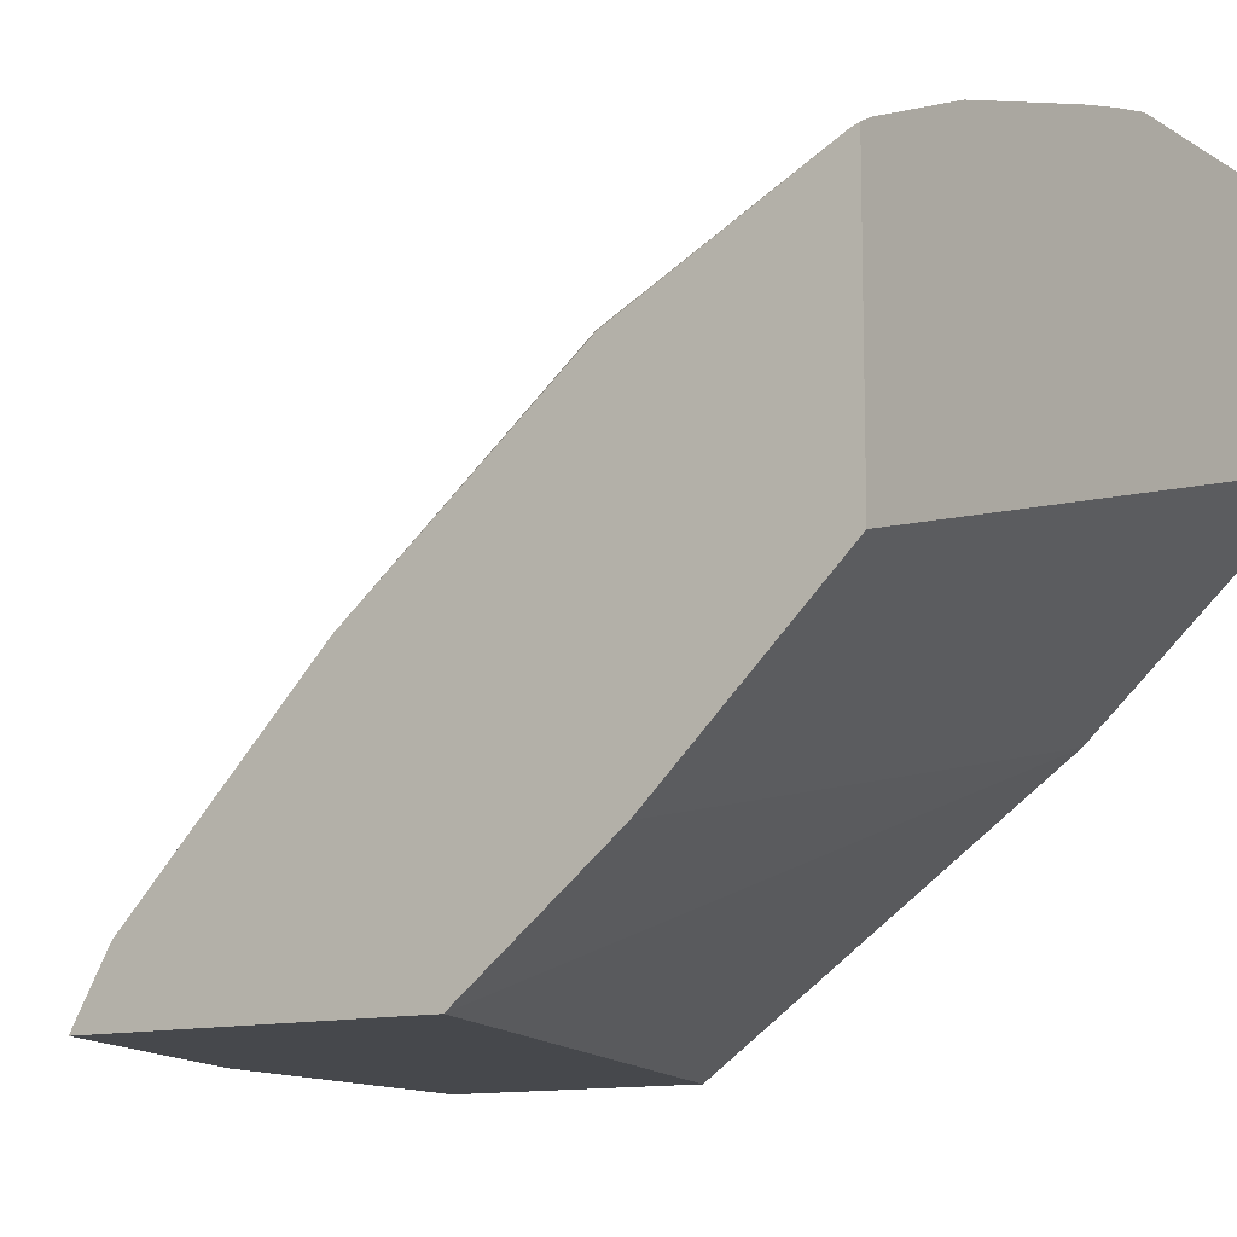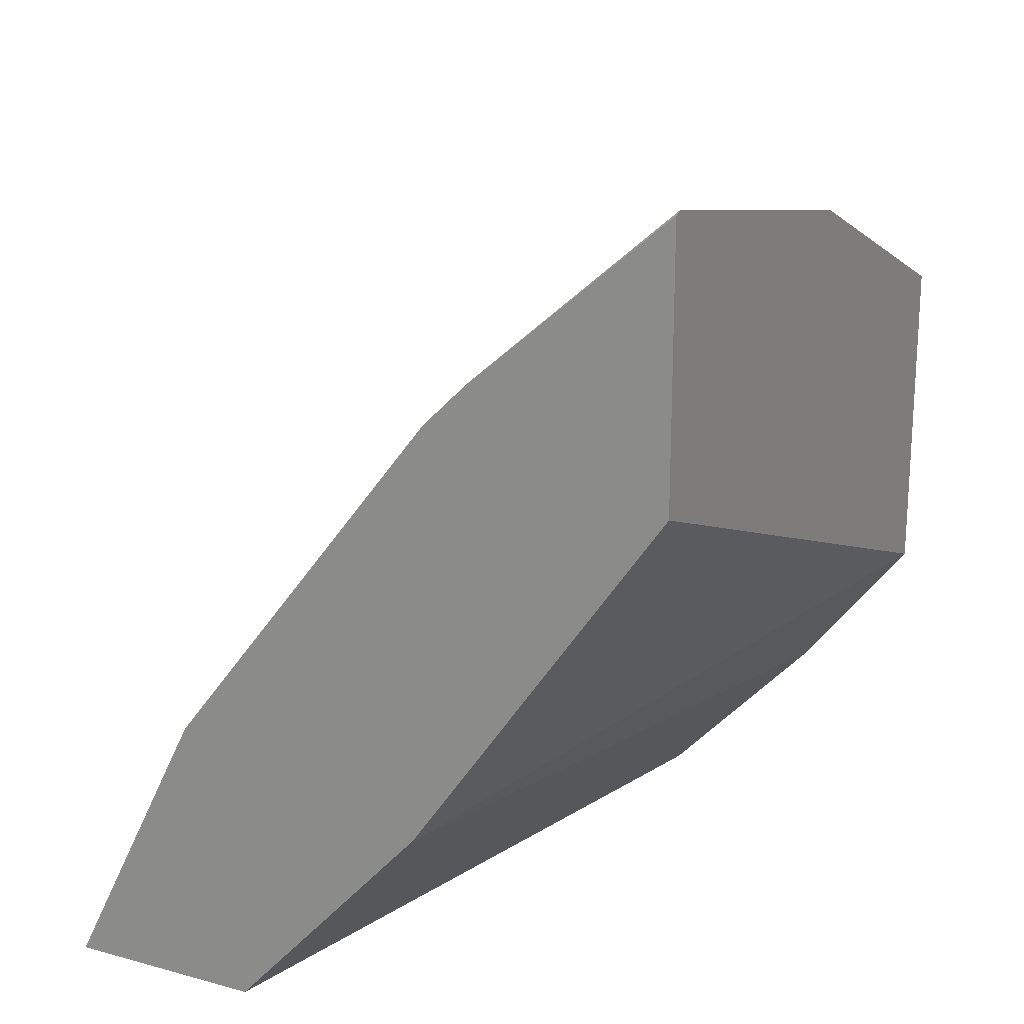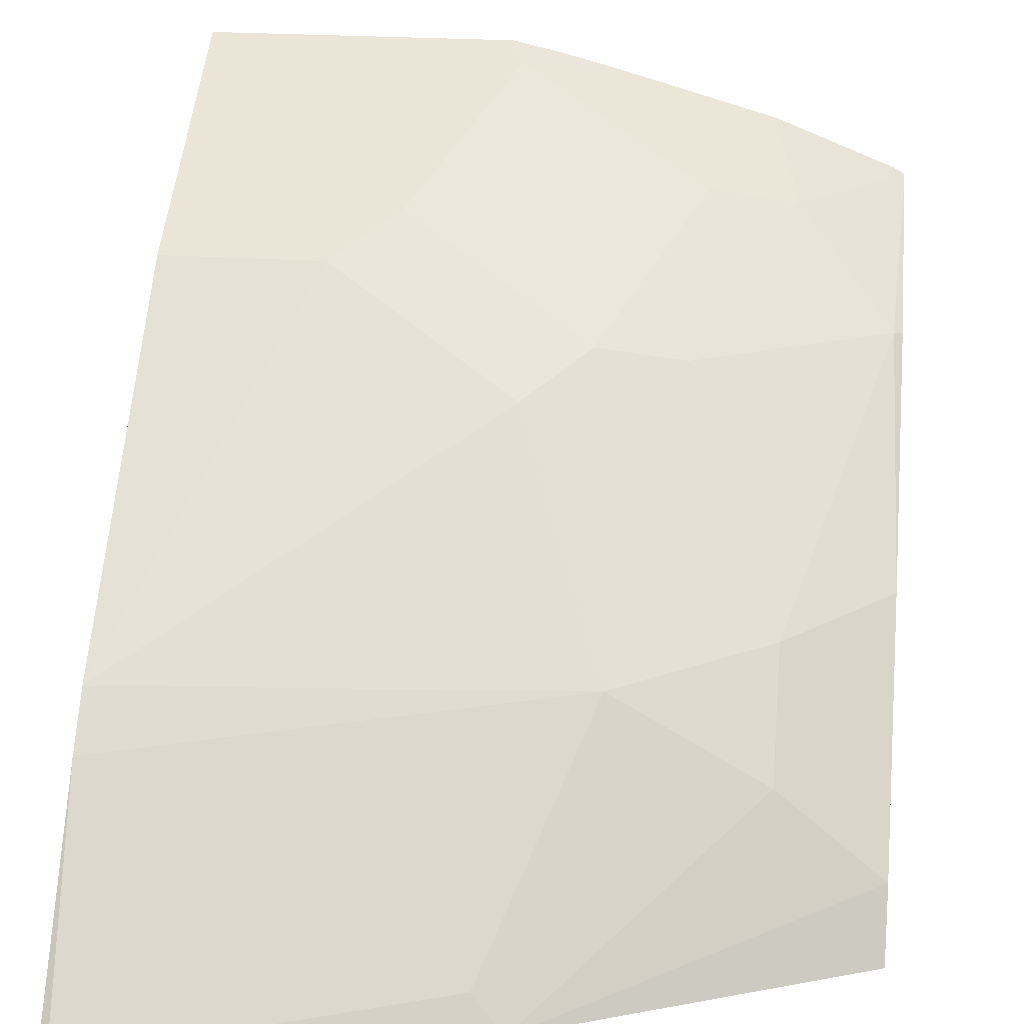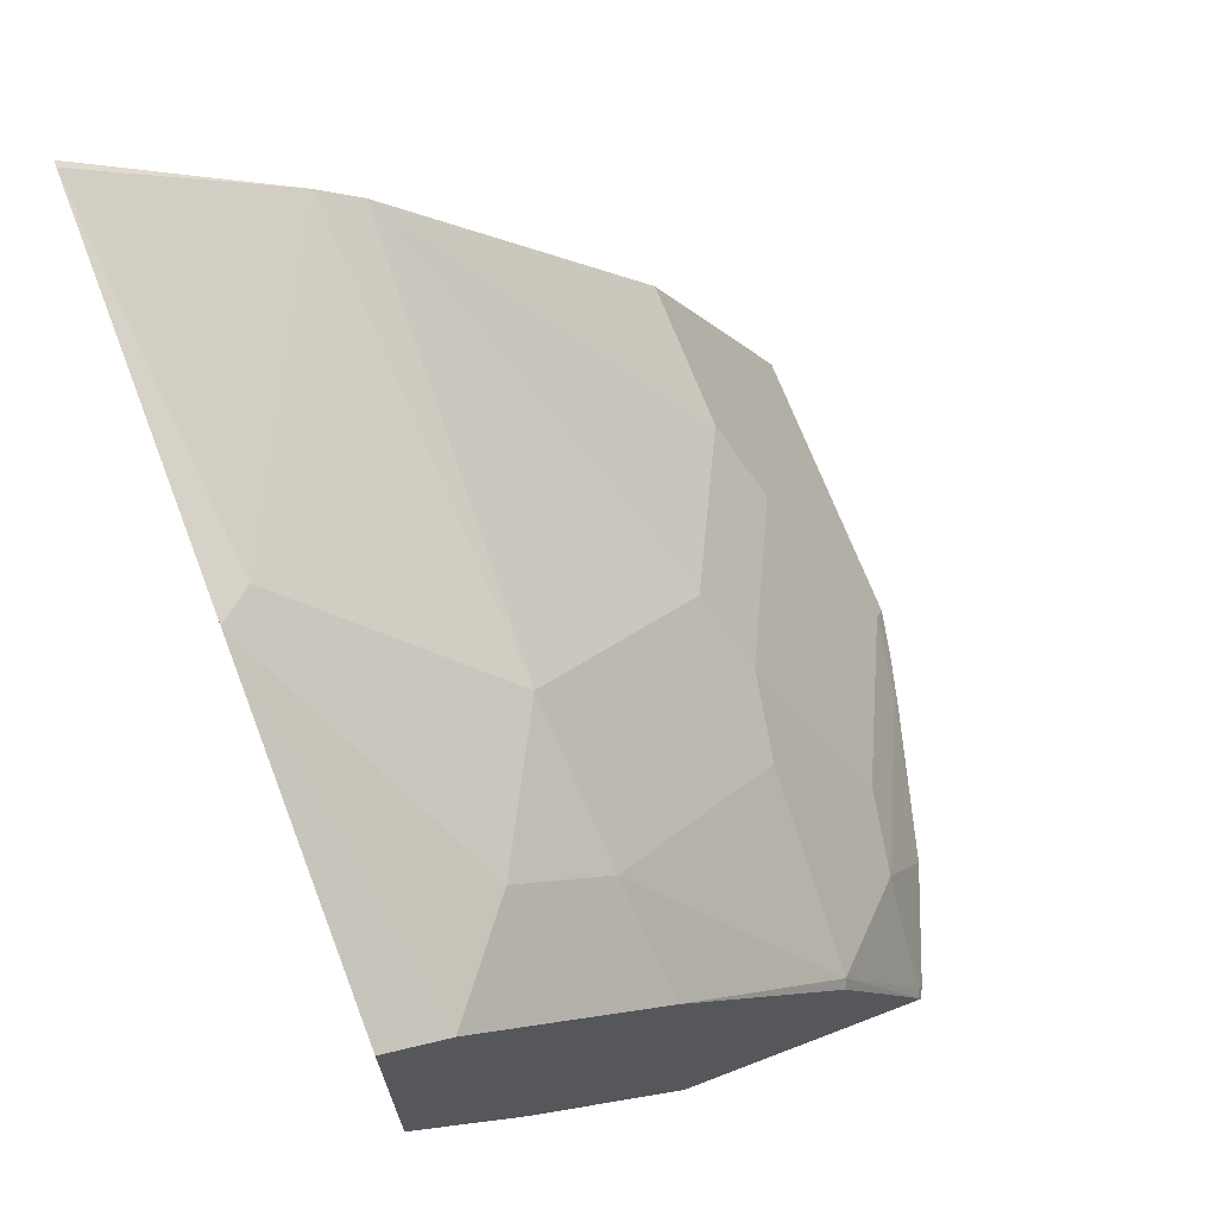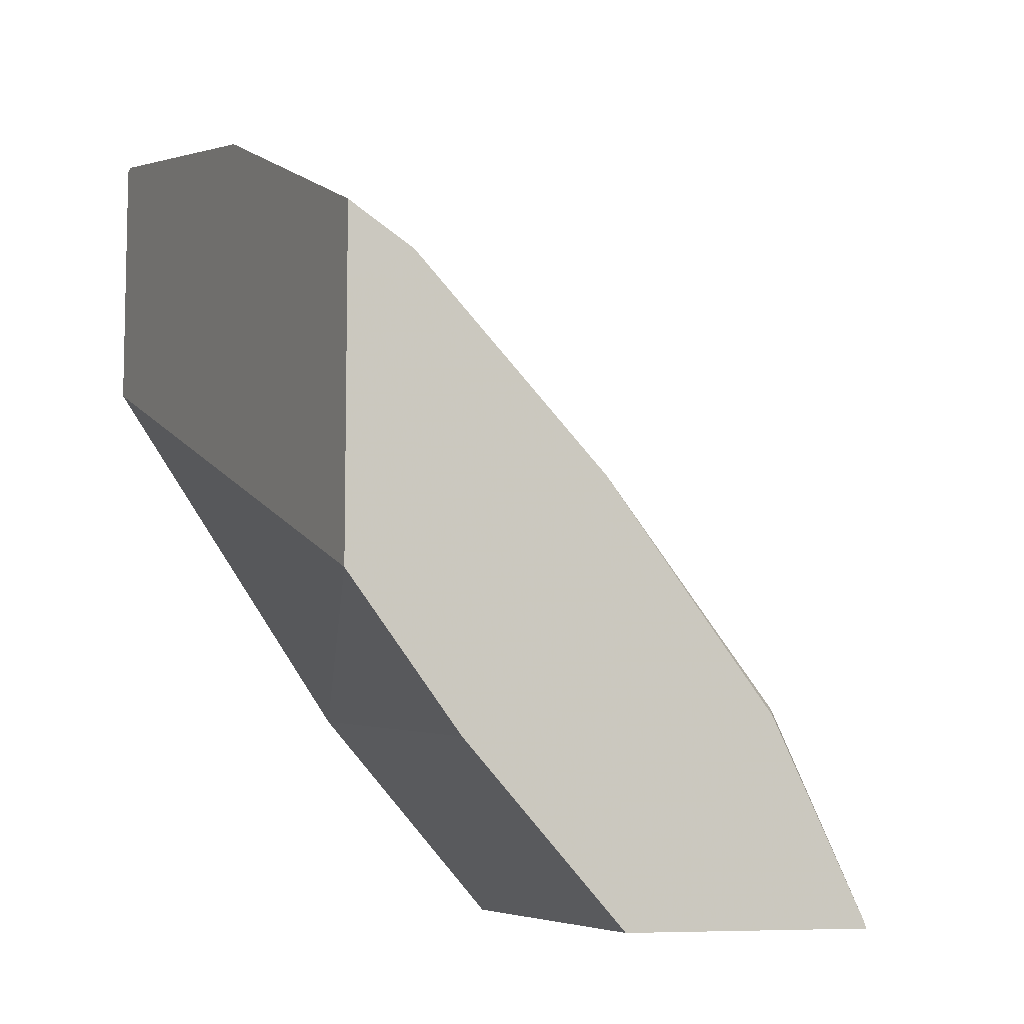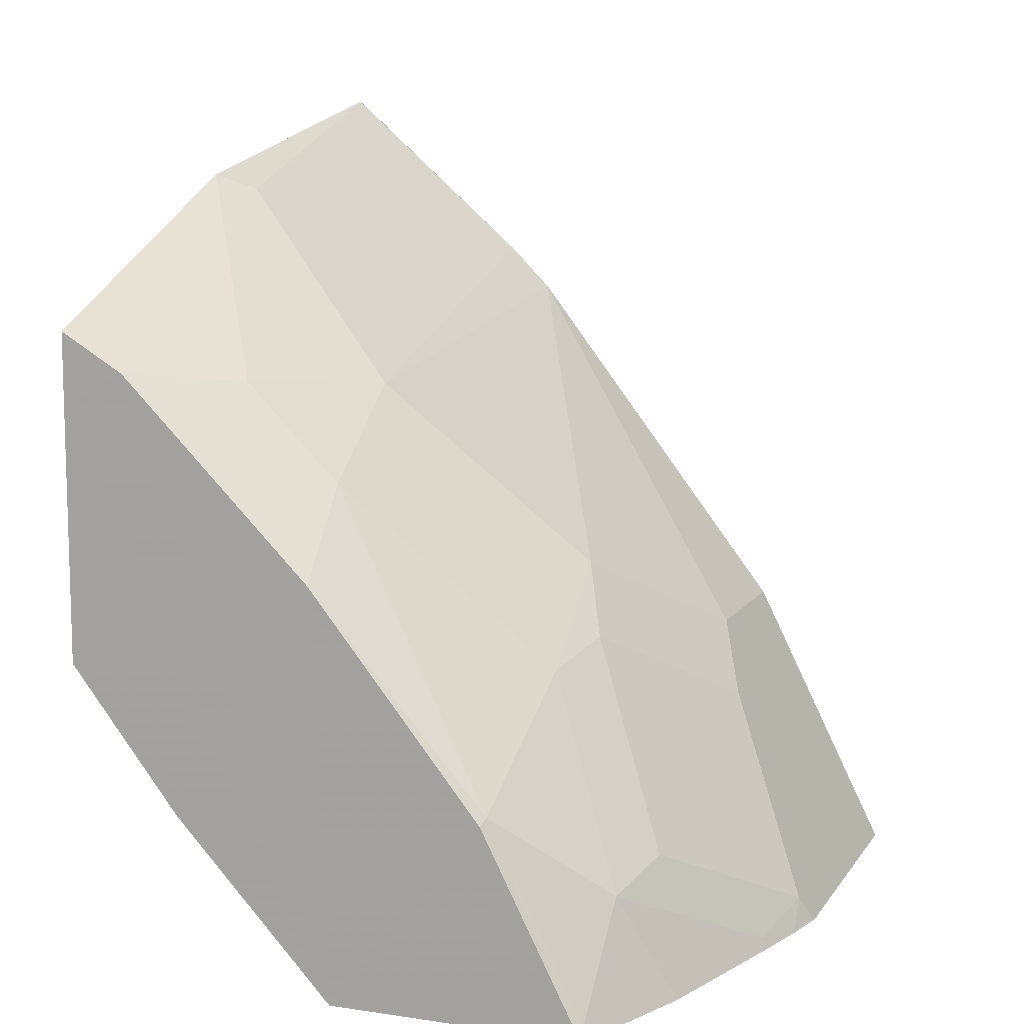
<metadata>
{"format":"obj","ext":"obj","renderer":"f3d","projection":"perspective","resolution":1024,"background":"white","views":[{"elev":-11.5,"azim":-55.0,"up":"+Z"},{"elev":19.9,"azim":116.6,"up":"+Y"},{"elev":24.5,"azim":-173.8,"up":"+Z"},{"elev":69.3,"azim":-111.0,"up":"+Y"},{"elev":-8.0,"azim":-115.3,"up":"+Y"},{"elev":10.2,"azim":-69.3,"up":"+Y"}]}
</metadata>
<code>
v -0.2781 0.3933 0.5622
v 0.0008222 0.3933 0.6343
v -0.2781 0.3933 0.6629
v -0.2781 0.461 0.4988
v 0.0008222 0.3933 0.7127
v 0.0008222 0.48 0.5557
v -0.2735 0.3933 0.6654
v -0.2747 0.3979 0.6631
v -0.2781 0.3965 0.6617
v -0.2781 0.5176 0.4548
v -0.1208 0.3933 0.7127
v 0.0008222 0.4555 0.6816
v 0.0008222 0.6249 0.4548
v -0.2262 0.3933 0.6843
v -0.2321 0.4168 0.6726
v -0.2368 0.4358 0.6631
v -0.2747 0.4737 0.6252
v -0.2781 0.471 0.6239
v -0.2781 0.6176 0.4548
v -0.1263 0.4042 0.7073
v -0.1393 0.3933 0.7086
v -0.08842 0.48 0.6694
v 0.0008222 0.48 0.6694
v 0.0008222 0.7293 0.4548
v -0.1599 0.3933 0.7033
v -0.161 0.3979 0.701
v -0.2021 0.4421 0.6694
v -0.1989 0.5115 0.6252
v -0.2368 0.5873 0.5494
v -0.2778 0.5558 0.5557
v -0.2781 0.5556 0.5558
v -0.2781 0.6315 0.4798
v -0.278 0.6465 0.4548
v -0.06317 0.5052 0.6567
v -0.1389 0.5431 0.6189
v -0.1642 0.5178 0.6315
v 0.0008222 0.5052 0.6567
v -0.002618 0.7306 0.4548
v 0.0008222 0.7256 0.4592
v -0.1768 0.6189 0.5431
v -0.2368 0.6252 0.5115
v -0.2781 0.5559 0.5555
v -0.2781 0.6313 0.4801
v -0.2778 0.6315 0.48
v -0.1514 0.7009 0.4548
v 0.0008222 0.6449 0.549
v -0.1389 0.6946 0.4673
v 0.0008222 0.6626 0.5313
v -0.2021 0.6315 0.5179
f 22 36 27
f 19 32 33
f 22 35 36
f 22 34 35
f 22 37 34
f 22 23 37
f 21 26 25
f 20 22 27
f 20 26 21
f 17 31 18
f 16 26 20
f 17 29 30
f 17 28 29
f 16 20 27
f 16 28 17
f 16 36 28
f 16 27 36
f 15 26 16
f 14 26 15
f 24 38 39
f 17 30 31
f 28 36 35
f 41 43 42
f 28 40 29
f 41 44 43
f 41 45 44
f 41 47 45
f 41 49 47
f 40 49 41
f 40 47 49
f 40 48 47
f 40 46 48
f 38 48 39
f 38 47 48
f 38 45 47
f 35 46 40
f 34 46 35
f 34 37 46
f 33 44 45
f 32 44 33
f 32 43 44
f 30 42 31
f 29 42 30
f 29 41 42
f 29 40 41
f 28 35 40
f 14 25 26
f 11 22 20
f 11 12 22
f 2 13 24
f 2 6 13
f 2 4 6
f 1 4 2
f 1 10 4
f 1 19 10
f 1 32 19
f 1 43 32
f 1 42 43
f 2 24 39
f 1 18 31
f 1 3 9
f 1 7 3
f 1 14 7
f 1 25 14
f 1 21 25
f 1 11 21
f 1 5 11
f 1 2 5
f 12 23 22
f 1 9 18
f 2 39 48
f 1 31 42
f 2 46 37
f 2 48 46
f 10 24 13
f 10 38 24
f 10 45 38
f 10 33 45
f 10 19 33
f 9 17 18
f 8 17 9
f 8 16 17
f 8 15 16
f 11 20 21
f 2 37 23
f 7 14 8
f 6 10 13
f 5 12 11
f 4 10 6
f 3 8 9
f 3 7 8
f 2 12 5
f 2 23 12
f 8 14 15

</code>
